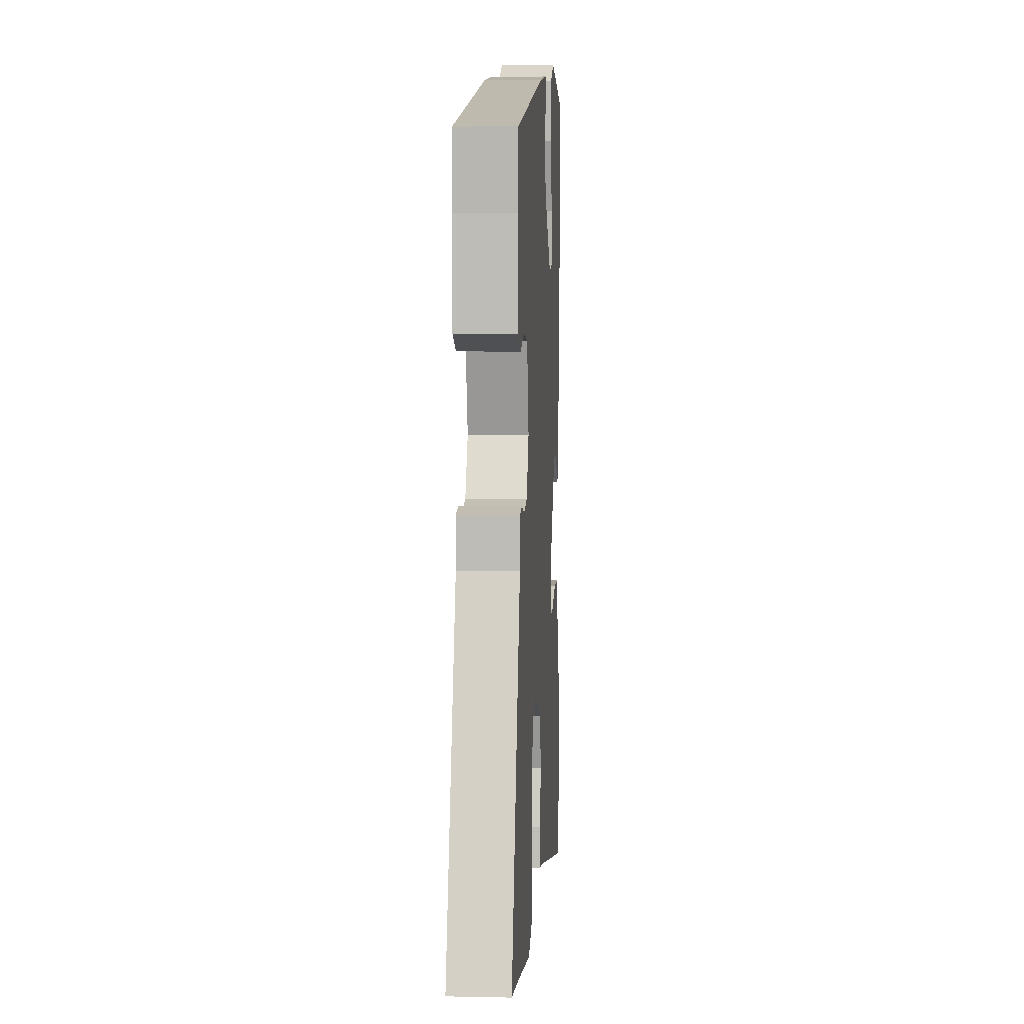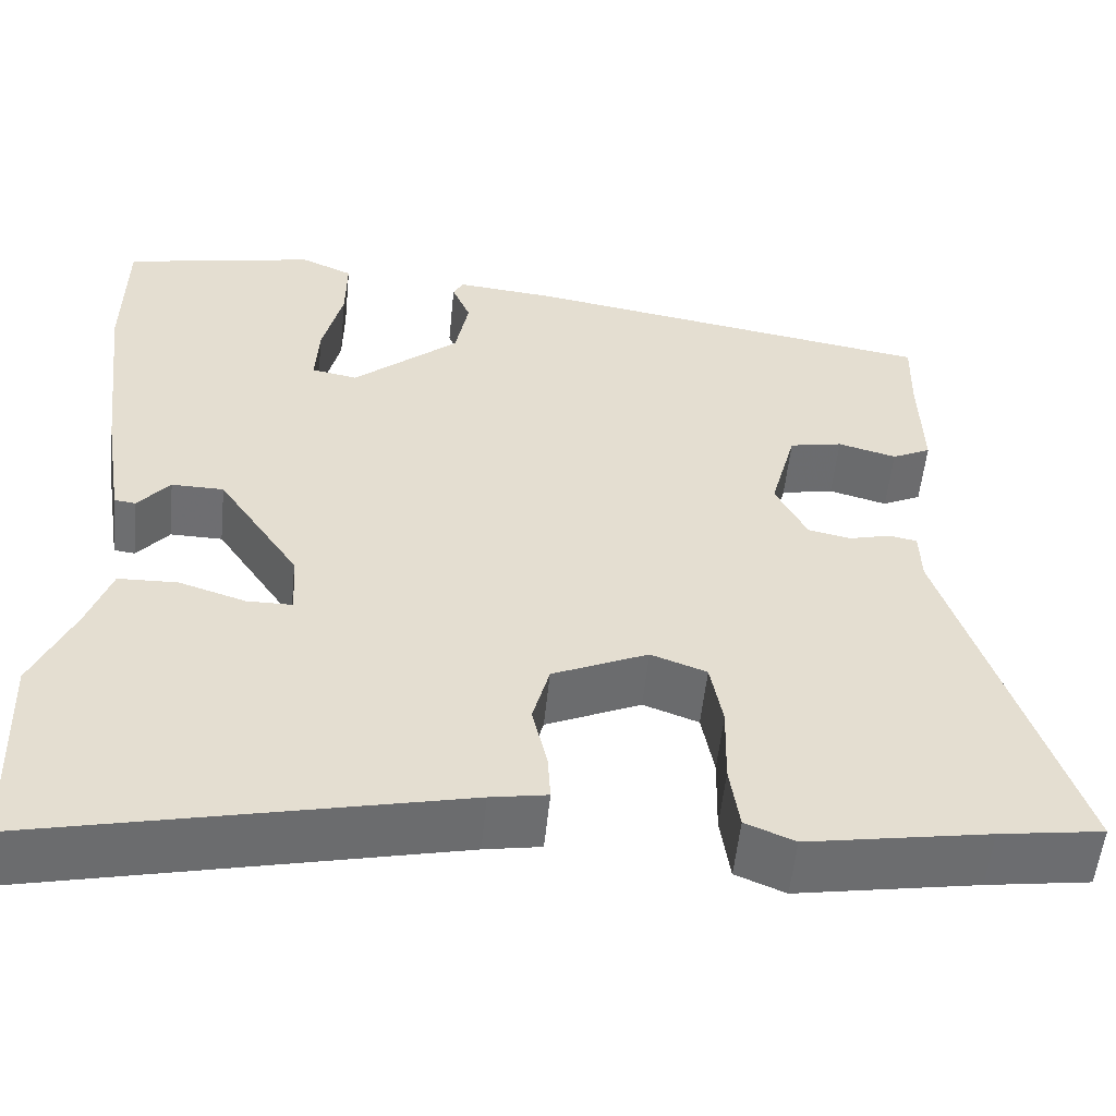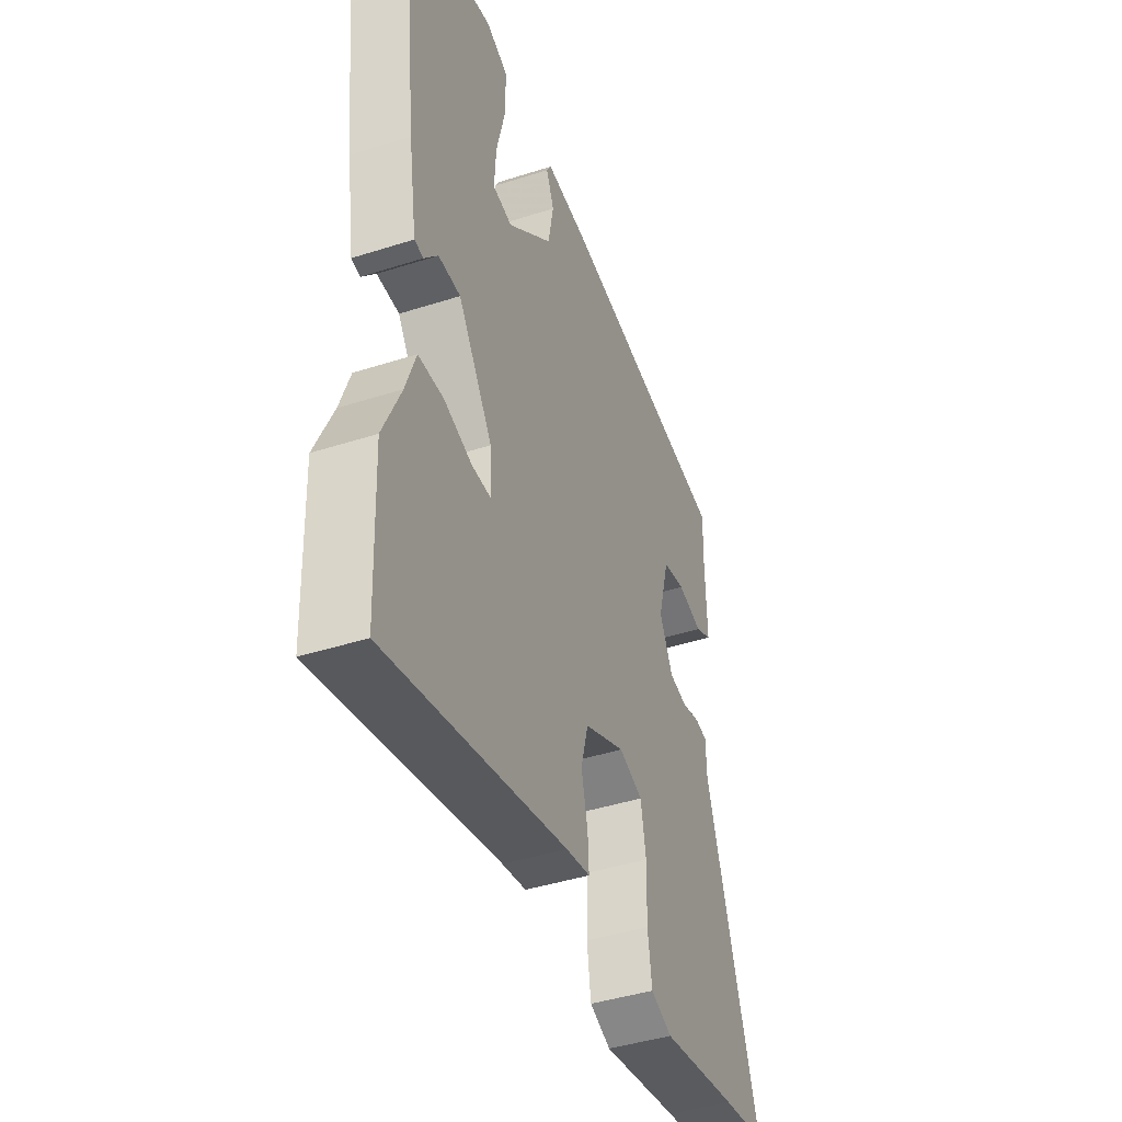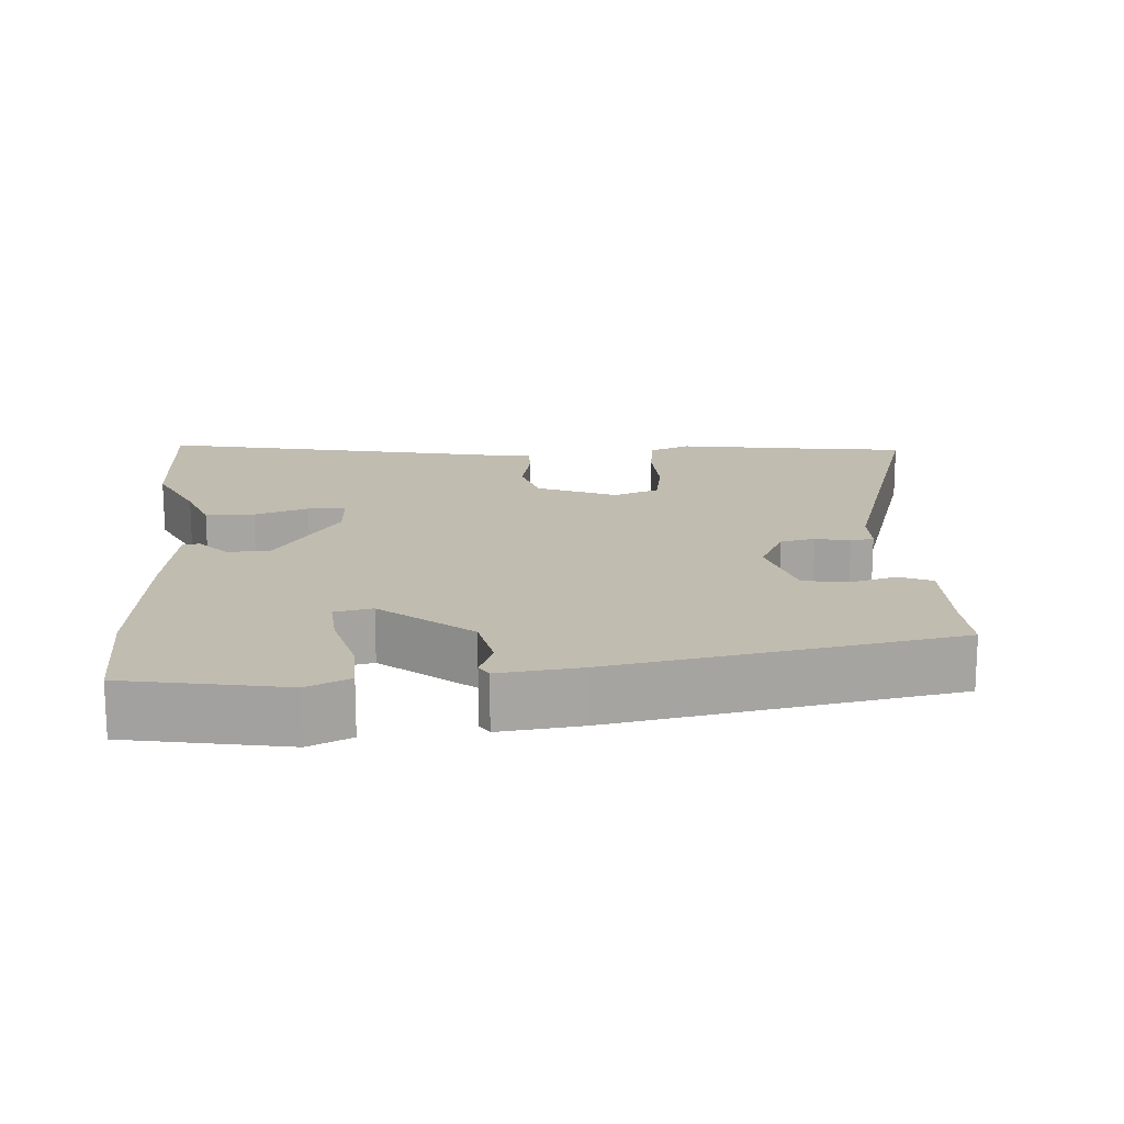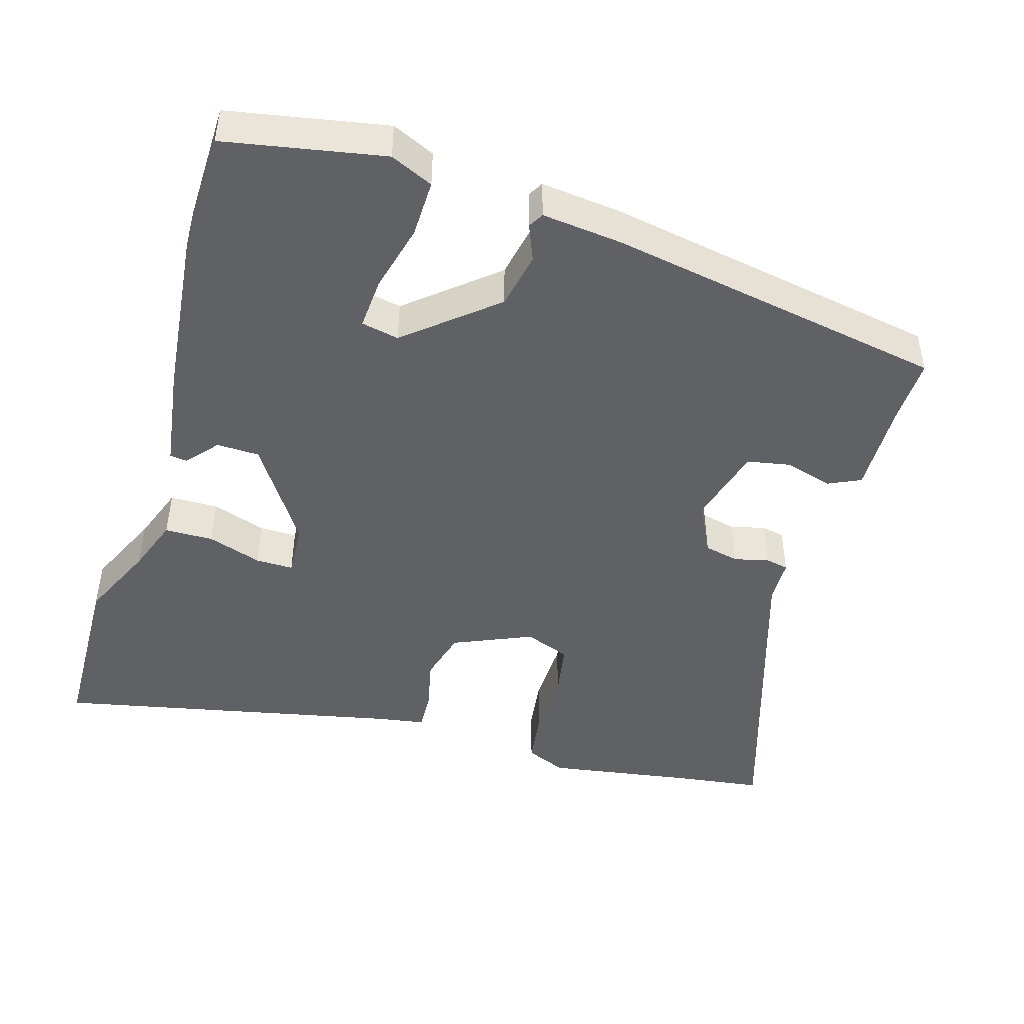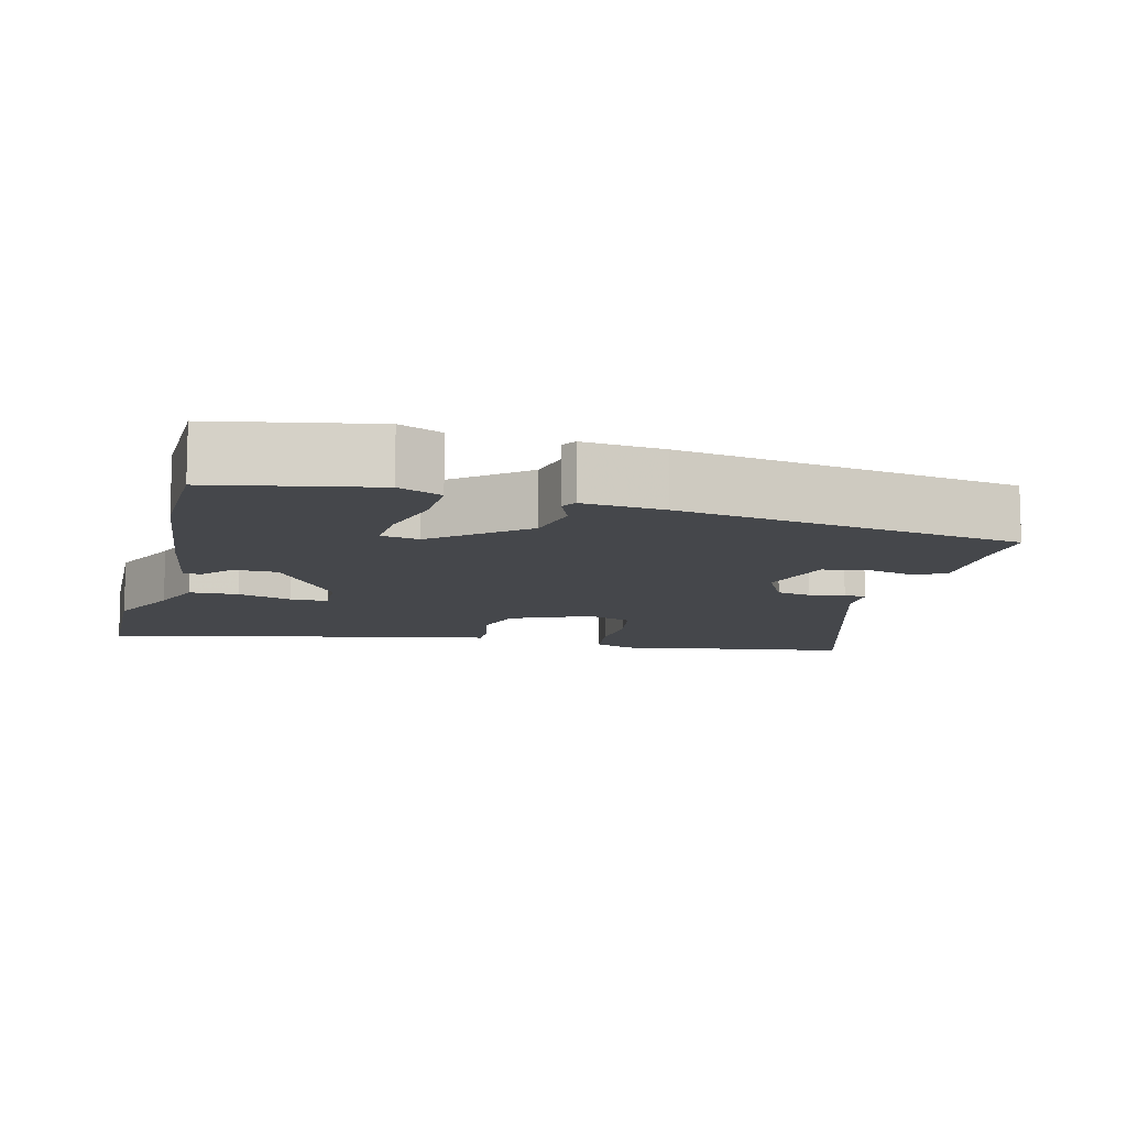
<metadata>
{"format":"obj","ext":"obj","renderer":"f3d","projection":"perspective","resolution":1024,"background":"white","views":[{"elev":6.4,"azim":93.6,"up":"+Z"},{"elev":-54.4,"azim":-5.7,"up":"+Z"},{"elev":-42.7,"azim":-69.1,"up":"+Z"},{"elev":16.5,"azim":-4.9,"up":"+Y"},{"elev":-46.5,"azim":-17.2,"up":"+Y"},{"elev":-10.4,"azim":-14.6,"up":"+Y"}]}
</metadata>
<code>
v -0.496 0.07 -0.609
v -0.505 0.07 -0.368
v -0.458 0.07 -0.263
v -0.431 0.07 -0.187
v -0.364 0.07 -0.185
v -0.289 0.07 -0.209
v -0.237 0.07 -0.209
v -0.242 0.07 -0.136
v -0.334 0.07 0
v -0.393 0.07 0.001
v -0.429 0.07 -0.042
v -0.453 0.07 -0.039
v -0.475 0.07 0.101
v -0.502 0.07 0.332
v -0.5 0.07 0.501
v -0.282 0.07 0.544
v -0.223 0.07 0.518
v -0.224 0.07 0.439
v -0.247 0.07 0.345
v -0.251 0.07 0.274
v -0.199 0.07 0.264
v -0.079 0.07 0.366
v -0.064 0.07 0.444
v -0.085 0.07 0.494
v -0.073 0.07 0.515
v 0.038 0.07 0.504
v 0.506 0.07 0.427
v 0.504 0.07 0.336
v 0.508 0.07 0.209
v 0.464 0.07 0.188
v 0.398 0.07 0.206
v 0.338 0.07 0.194
v 0.309 0.07 0.085
v 0.345 0.07 0.015
v 0.393 0.07 0.005
v 0.44 0.07 0.017
v 0.472 0.07 0.011
v 0.474 0.07 -0.05
v 0.615 0.07 -0.483
v 0.498 0.07 -0.5
v 0.293 0.07 -0.535
v 0.237 0.07 -0.512
v 0.226 0.07 -0.437
v 0.228 0.07 -0.345
v 0.214 0.07 -0.27
v 0.151 0.07 -0.247
v 0.043 0.07 -0.295
v 0.024 0.07 -0.366
v 0.041 0.07 -0.439
v 0.044 0.07 -0.492
v -0.02 0.07 -0.503
v -0.496 0 -0.609
v -0.505 0 -0.368
v -0.458 0 -0.263
v -0.431 0 -0.187
v -0.364 0 -0.185
v -0.289 0 -0.209
v -0.237 0 -0.209
v -0.242 0 -0.136
v -0.334 0 0
v -0.393 0 0.001
v -0.429 0 -0.042
v -0.453 0 -0.039
v -0.475 0 0.101
v -0.502 0 0.332
v -0.5 0 0.501
v -0.282 0 0.544
v -0.223 0 0.518
v -0.224 0 0.439
v -0.247 0 0.345
v -0.251 0 0.274
v -0.199 0 0.264
v -0.079 0 0.366
v -0.064 0 0.444
v -0.085 0 0.494
v -0.073 0 0.515
v 0.038 0 0.504
v 0.506 0 0.427
v 0.504 0 0.336
v 0.508 0 0.209
v 0.464 0 0.188
v 0.398 0 0.206
v 0.338 0 0.194
v 0.309 0 0.085
v 0.345 0 0.015
v 0.393 0 0.005
v 0.44 0 0.017
v 0.472 0 0.011
v 0.474 0 -0.05
v 0.615 0 -0.483
v 0.498 0 -0.5
v 0.293 0 -0.535
v 0.237 0 -0.512
v 0.226 0 -0.437
v 0.228 0 -0.345
v 0.214 0 -0.27
v 0.151 0 -0.247
v 0.043 0 -0.295
v 0.024 0 -0.366
v 0.041 0 -0.439
v 0.044 0 -0.492
v -0.02 0 -0.503
f 48 49 50 51
f 47 48 51 1
f 41 42 43 44
f 40 41 44 45
f 38 39 40 45
f 35 36 37 38
f 34 35 38 45
f 33 34 45 46
f 28 29 30 31
f 28 31 32
f 27 28 32
f 26 27 32
f 23 24 25 26
f 22 23 26 32
f 21 22 32 33
f 16 17 18 19
f 16 19 20
f 15 16 20
f 14 15 20
f 13 14 20
f 10 11 12 13
f 9 10 13 20
f 8 9 20 21
f 3 4 5 6
f 3 6 7
f 47 1 2 3
f 47 3 7
f 21 33 46 47
f 7 8 21 47
f 102 101 100 99
f 52 102 99 98
f 95 94 93 92
f 96 95 92 91
f 96 91 90 89
f 89 88 87 86
f 96 89 86 85
f 97 96 85 84
f 82 81 80 79
f 83 82 79
f 83 79 78
f 83 78 77
f 77 76 75 74
f 83 77 74 73
f 84 83 73 72
f 70 69 68 67
f 71 70 67
f 71 67 66
f 71 66 65
f 71 65 64
f 64 63 62 61
f 71 64 61 60
f 72 71 60 59
f 57 56 55 54
f 58 57 54
f 54 53 52 98
f 58 54 98
f 98 97 84 72
f 98 72 59 58
f 1 52 53 2
f 2 53 54 3
f 3 54 55 4
f 4 55 56 5
f 5 56 57 6
f 6 57 58 7
f 7 58 59 8
f 8 59 60 9
f 9 60 61 10
f 10 61 62 11
f 11 62 63 12
f 12 63 64 13
f 13 64 65 14
f 14 65 66 15
f 15 66 67 16
f 16 67 68 17
f 17 68 69 18
f 18 69 70 19
f 19 70 71 20
f 20 71 72 21
f 21 72 73 22
f 22 73 74 23
f 23 74 75 24
f 24 75 76 25
f 25 76 77 26
f 26 77 78 27
f 27 78 79 28
f 28 79 80 29
f 29 80 81 30
f 30 81 82 31
f 31 82 83 32
f 32 83 84 33
f 33 84 85 34
f 34 85 86 35
f 35 86 87 36
f 36 87 88 37
f 37 88 89 38
f 38 89 90 39
f 39 90 91 40
f 40 91 92 41
f 41 92 93 42
f 42 93 94 43
f 43 94 95 44
f 44 95 96 45
f 45 96 97 46
f 46 97 98 47
f 47 98 99 48
f 48 99 100 49
f 49 100 101 50
f 50 101 102 51
f 51 102 52 1

</code>
